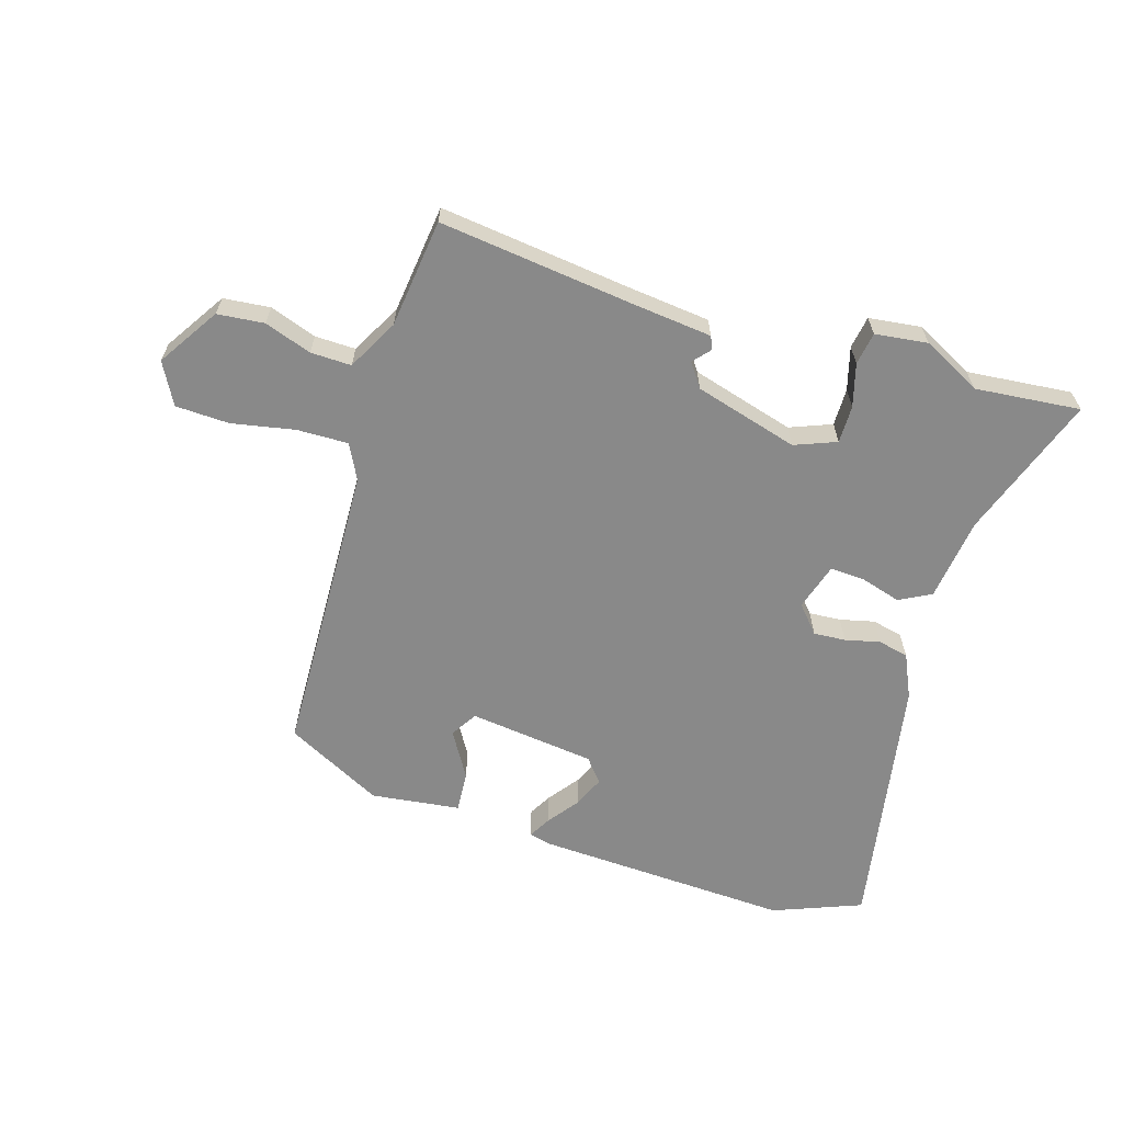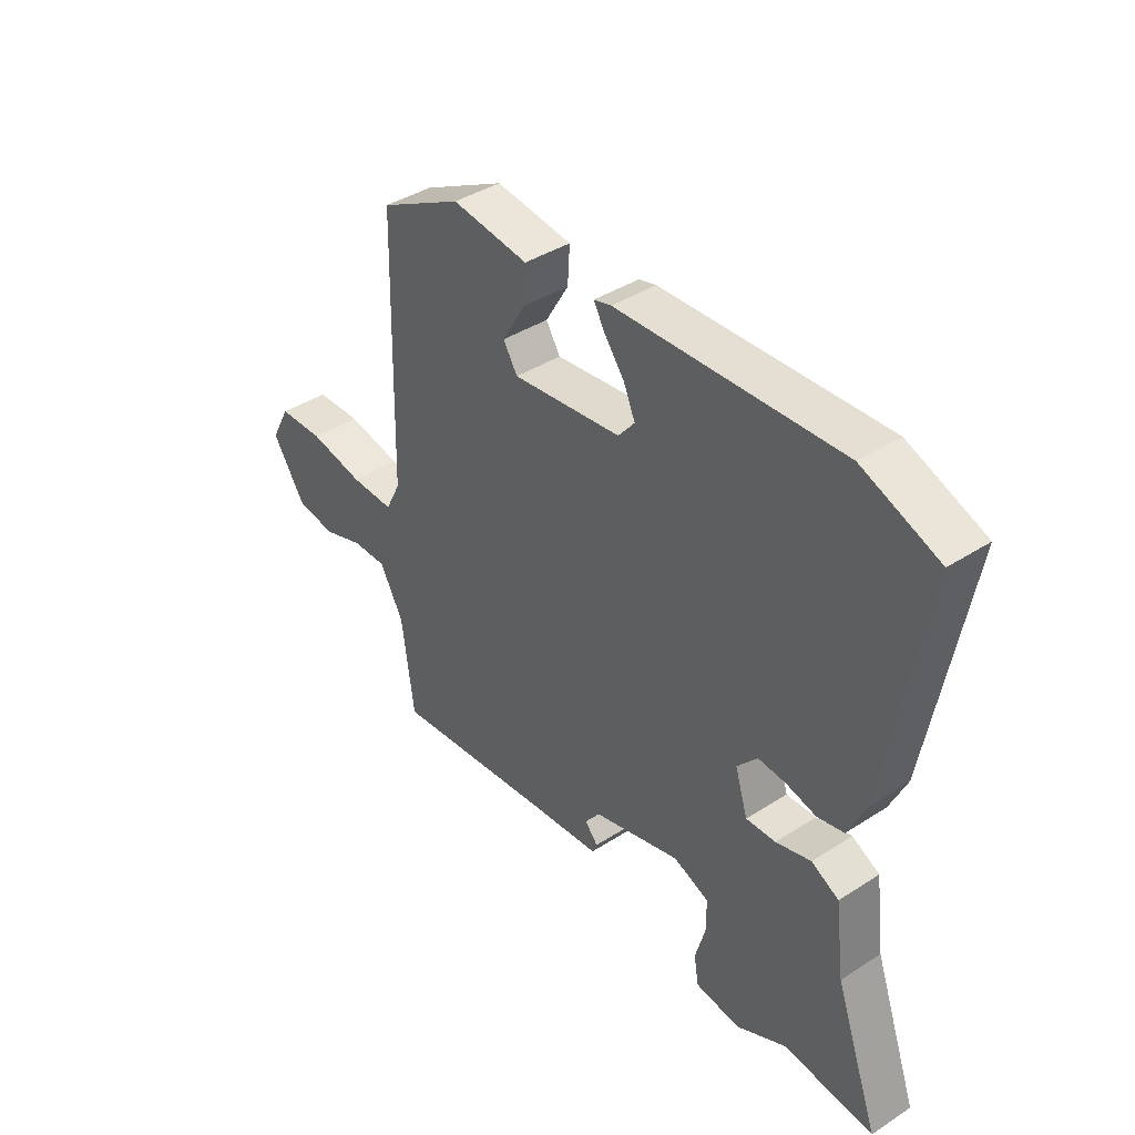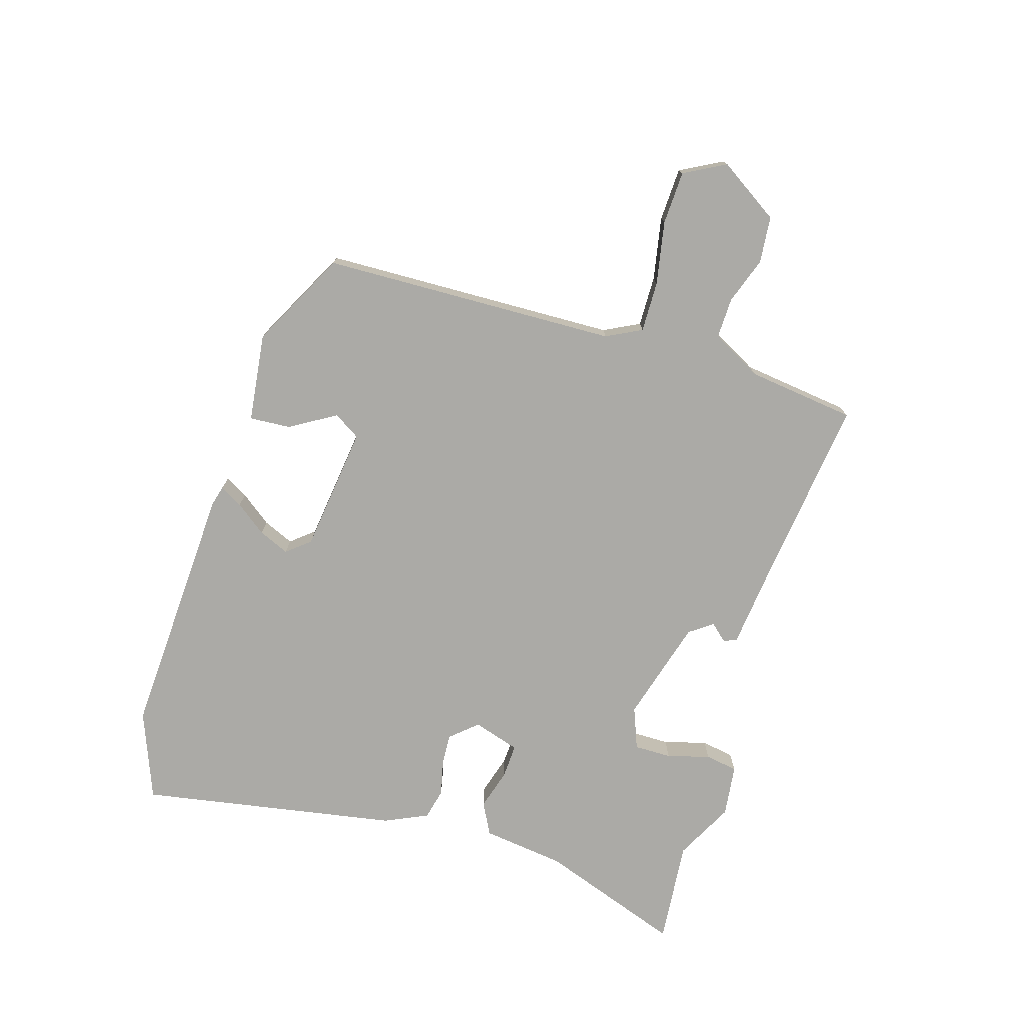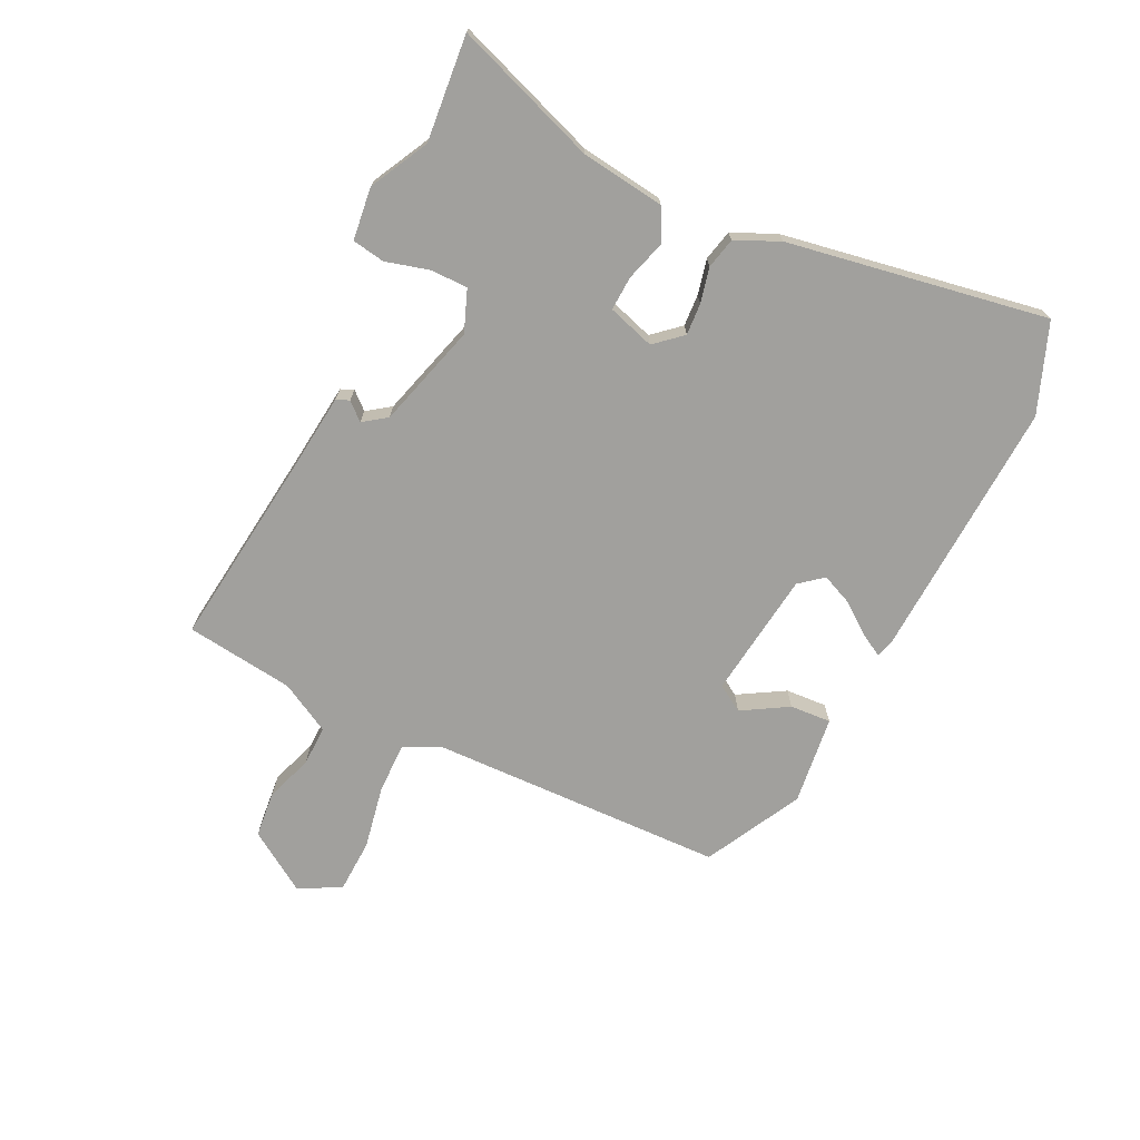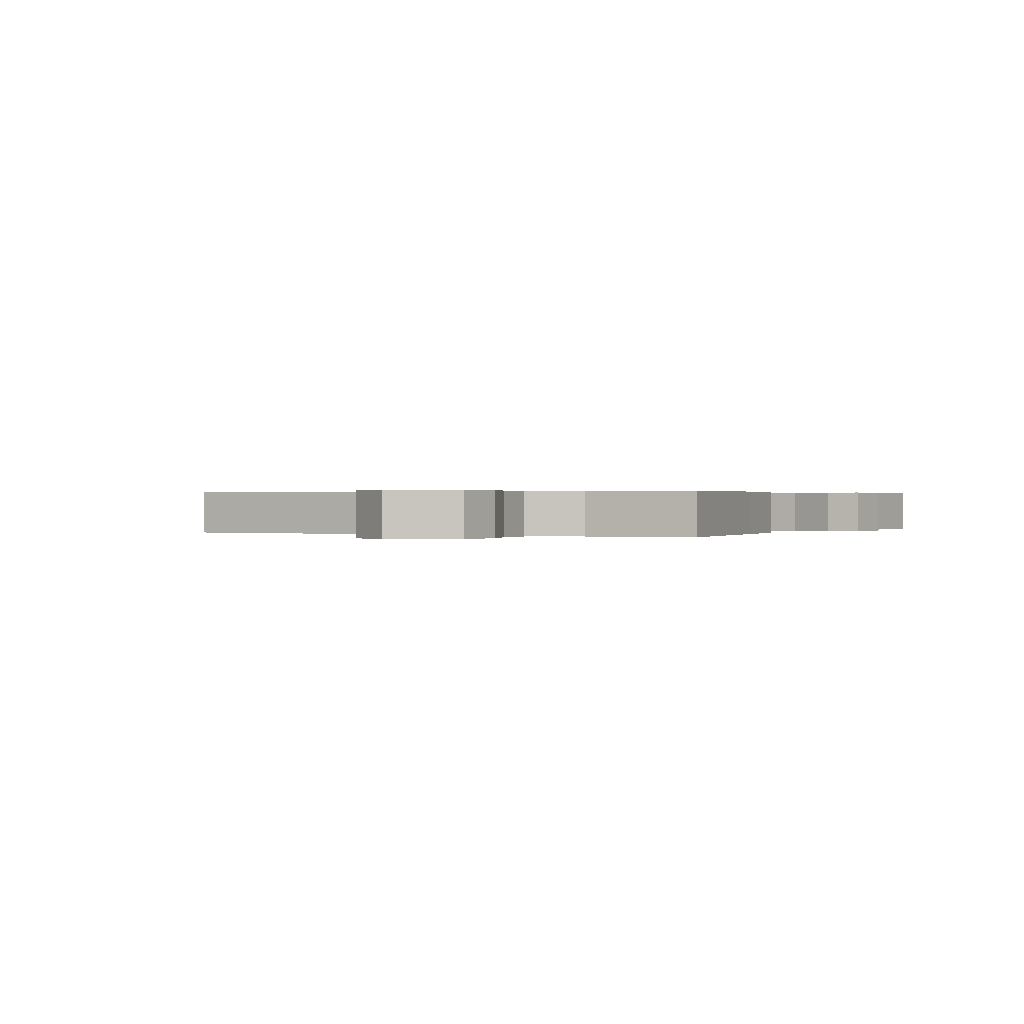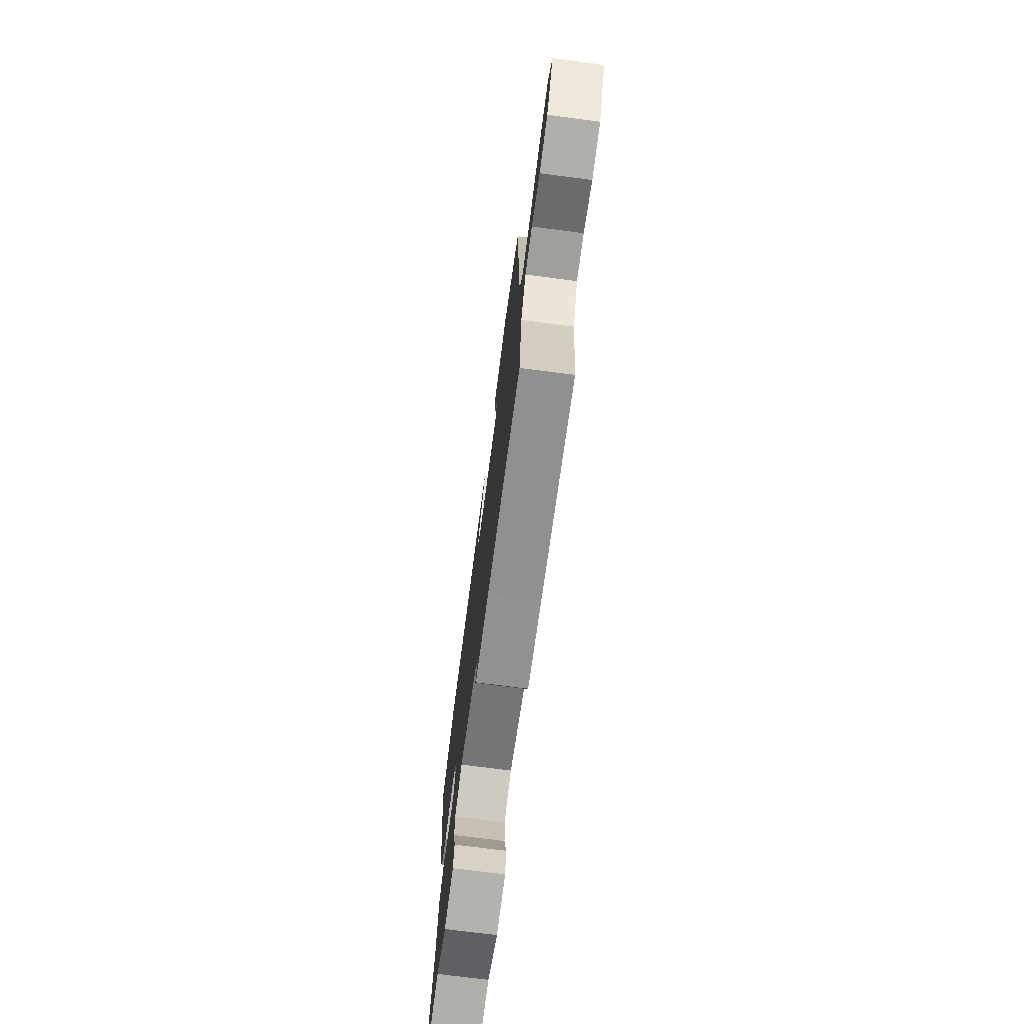
<metadata>
{"format":"obj","ext":"obj","renderer":"f3d","projection":"perspective","resolution":1024,"background":"white","views":[{"elev":-63.1,"azim":163.4,"up":"+Y"},{"elev":40.4,"azim":-128.3,"up":"+Z"},{"elev":-75.7,"azim":73.4,"up":"+Y"},{"elev":-71.6,"azim":-115.7,"up":"+Y"},{"elev":0.3,"azim":119.0,"up":"+Y"},{"elev":-72.9,"azim":82.6,"up":"+Z"}]}
</metadata>
<code>
v -0.565 0.07 0.475
v -0.421 0.07 0.53
v -0.001 0.07 0.507
v 0.032 0.07 0.498
v 0.011 0.07 0.461
v -0.027 0.07 0.411
v -0.049 0.07 0.361
v -0.018 0.07 0.323
v 0.188 0.07 0.296
v 0.215 0.07 0.339
v 0.171 0.07 0.414
v 0.167 0.07 0.481
v 0.312 0.07 0.498
v 0.469 0.07 0.415
v 0.481 0.07 -0.068
v 0.51 0.07 -0.126
v 0.593 0.07 -0.125
v 0.696 0.07 -0.106
v 0.783 0.07 -0.11
v 0.819 0.07 -0.178
v 0.755 0.07 -0.276
v 0.679 0.07 -0.283
v 0.603 0.07 -0.256
v 0.537 0.07 -0.254
v 0.492 0.07 -0.336
v 0.469 0.07 -0.512
v 0.154 0.07 -0.472
v 0.024 0.07 -0.457
v 0.015 0.07 -0.436
v 0.04 0.07 -0.408
v 0.013 0.07 -0.37
v -0.155 0.07 -0.321
v -0.223 0.07 -0.347
v -0.223 0.07 -0.408
v -0.204 0.07 -0.478
v -0.213 0.07 -0.531
v -0.298 0.07 -0.541
v -0.393 0.07 -0.491
v -0.564 0.07 -0.506
v -0.48 0.07 -0.273
v -0.462 0.07 -0.138
v -0.41 0.07 -0.111
v -0.344 0.07 -0.131
v -0.288 0.07 -0.134
v -0.264 0.07 -0.058
v -0.302 0.07 -0.014
v -0.354 0.07 -0.017
v -0.411 0.07 -0.03
v -0.461 0.07 -0.018
v -0.493 0.07 0.053
v -0.565 0 0.475
v -0.421 0 0.53
v -0.001 0 0.507
v 0.032 0 0.498
v 0.011 0 0.461
v -0.027 0 0.411
v -0.049 0 0.361
v -0.018 0 0.323
v 0.188 0 0.296
v 0.215 0 0.339
v 0.171 0 0.414
v 0.167 0 0.481
v 0.312 0 0.498
v 0.469 0 0.415
v 0.481 0 -0.068
v 0.51 0 -0.126
v 0.593 0 -0.125
v 0.696 0 -0.106
v 0.783 0 -0.11
v 0.819 0 -0.178
v 0.755 0 -0.276
v 0.679 0 -0.283
v 0.603 0 -0.256
v 0.537 0 -0.254
v 0.492 0 -0.336
v 0.469 0 -0.512
v 0.154 0 -0.472
v 0.024 0 -0.457
v 0.015 0 -0.436
v 0.04 0 -0.408
v 0.013 0 -0.37
v -0.155 0 -0.321
v -0.223 0 -0.347
v -0.223 0 -0.408
v -0.204 0 -0.478
v -0.213 0 -0.531
v -0.298 0 -0.541
v -0.393 0 -0.491
v -0.564 0 -0.506
v -0.48 0 -0.273
v -0.462 0 -0.138
v -0.41 0 -0.111
v -0.344 0 -0.131
v -0.288 0 -0.134
v -0.264 0 -0.058
v -0.302 0 -0.014
v -0.354 0 -0.017
v -0.411 0 -0.03
v -0.461 0 -0.018
v -0.493 0 0.053
f 4 5 6
f 3 4 6
f 2 3 6
f 1 2 6
f 50 1 6
f 49 50 6
f 48 49 6
f 47 48 6
f 46 47 6 7
f 45 46 7 8
f 44 45 8 9
f 40 41 42 43
f 40 43 44
f 39 40 44
f 38 39 44
f 36 37 38
f 35 36 38
f 34 35 38
f 33 34 38 44
f 32 33 44 9
f 27 28 29 30
f 27 30 31
f 26 27 31
f 25 26 31
f 32 9 10
f 31 32 10
f 25 31 10
f 24 25 10
f 21 22 23
f 20 21 23
f 19 20 23
f 18 19 23
f 17 18 23
f 16 17 23 24
f 13 14 15
f 12 13 15
f 11 12 15
f 10 11 15
f 10 15 16 24
f 56 55 54
f 56 54 53
f 56 53 52
f 56 52 51
f 56 51 100
f 56 100 99
f 56 99 98
f 56 98 97
f 57 56 97 96
f 58 57 96 95
f 59 58 95 94
f 93 92 91 90
f 94 93 90
f 94 90 89
f 94 89 88
f 88 87 86
f 88 86 85
f 88 85 84
f 94 88 84 83
f 59 94 83 82
f 80 79 78 77
f 81 80 77
f 81 77 76
f 81 76 75
f 60 59 82
f 60 82 81
f 60 81 75
f 60 75 74
f 73 72 71
f 73 71 70
f 73 70 69
f 73 69 68
f 73 68 67
f 74 73 67 66
f 65 64 63
f 65 63 62
f 65 62 61
f 65 61 60
f 74 66 65 60
f 1 51 52 2
f 2 52 53 3
f 3 53 54 4
f 4 54 55 5
f 5 55 56 6
f 6 56 57 7
f 7 57 58 8
f 8 58 59 9
f 9 59 60 10
f 10 60 61 11
f 11 61 62 12
f 12 62 63 13
f 13 63 64 14
f 14 64 65 15
f 15 65 66 16
f 16 66 67 17
f 17 67 68 18
f 18 68 69 19
f 19 69 70 20
f 20 70 71 21
f 21 71 72 22
f 22 72 73 23
f 23 73 74 24
f 24 74 75 25
f 25 75 76 26
f 26 76 77 27
f 27 77 78 28
f 28 78 79 29
f 29 79 80 30
f 30 80 81 31
f 31 81 82 32
f 32 82 83 33
f 33 83 84 34
f 34 84 85 35
f 35 85 86 36
f 36 86 87 37
f 37 87 88 38
f 38 88 89 39
f 39 89 90 40
f 40 90 91 41
f 41 91 92 42
f 42 92 93 43
f 43 93 94 44
f 44 94 95 45
f 45 95 96 46
f 46 96 97 47
f 47 97 98 48
f 48 98 99 49
f 49 99 100 50
f 50 100 51 1

</code>
